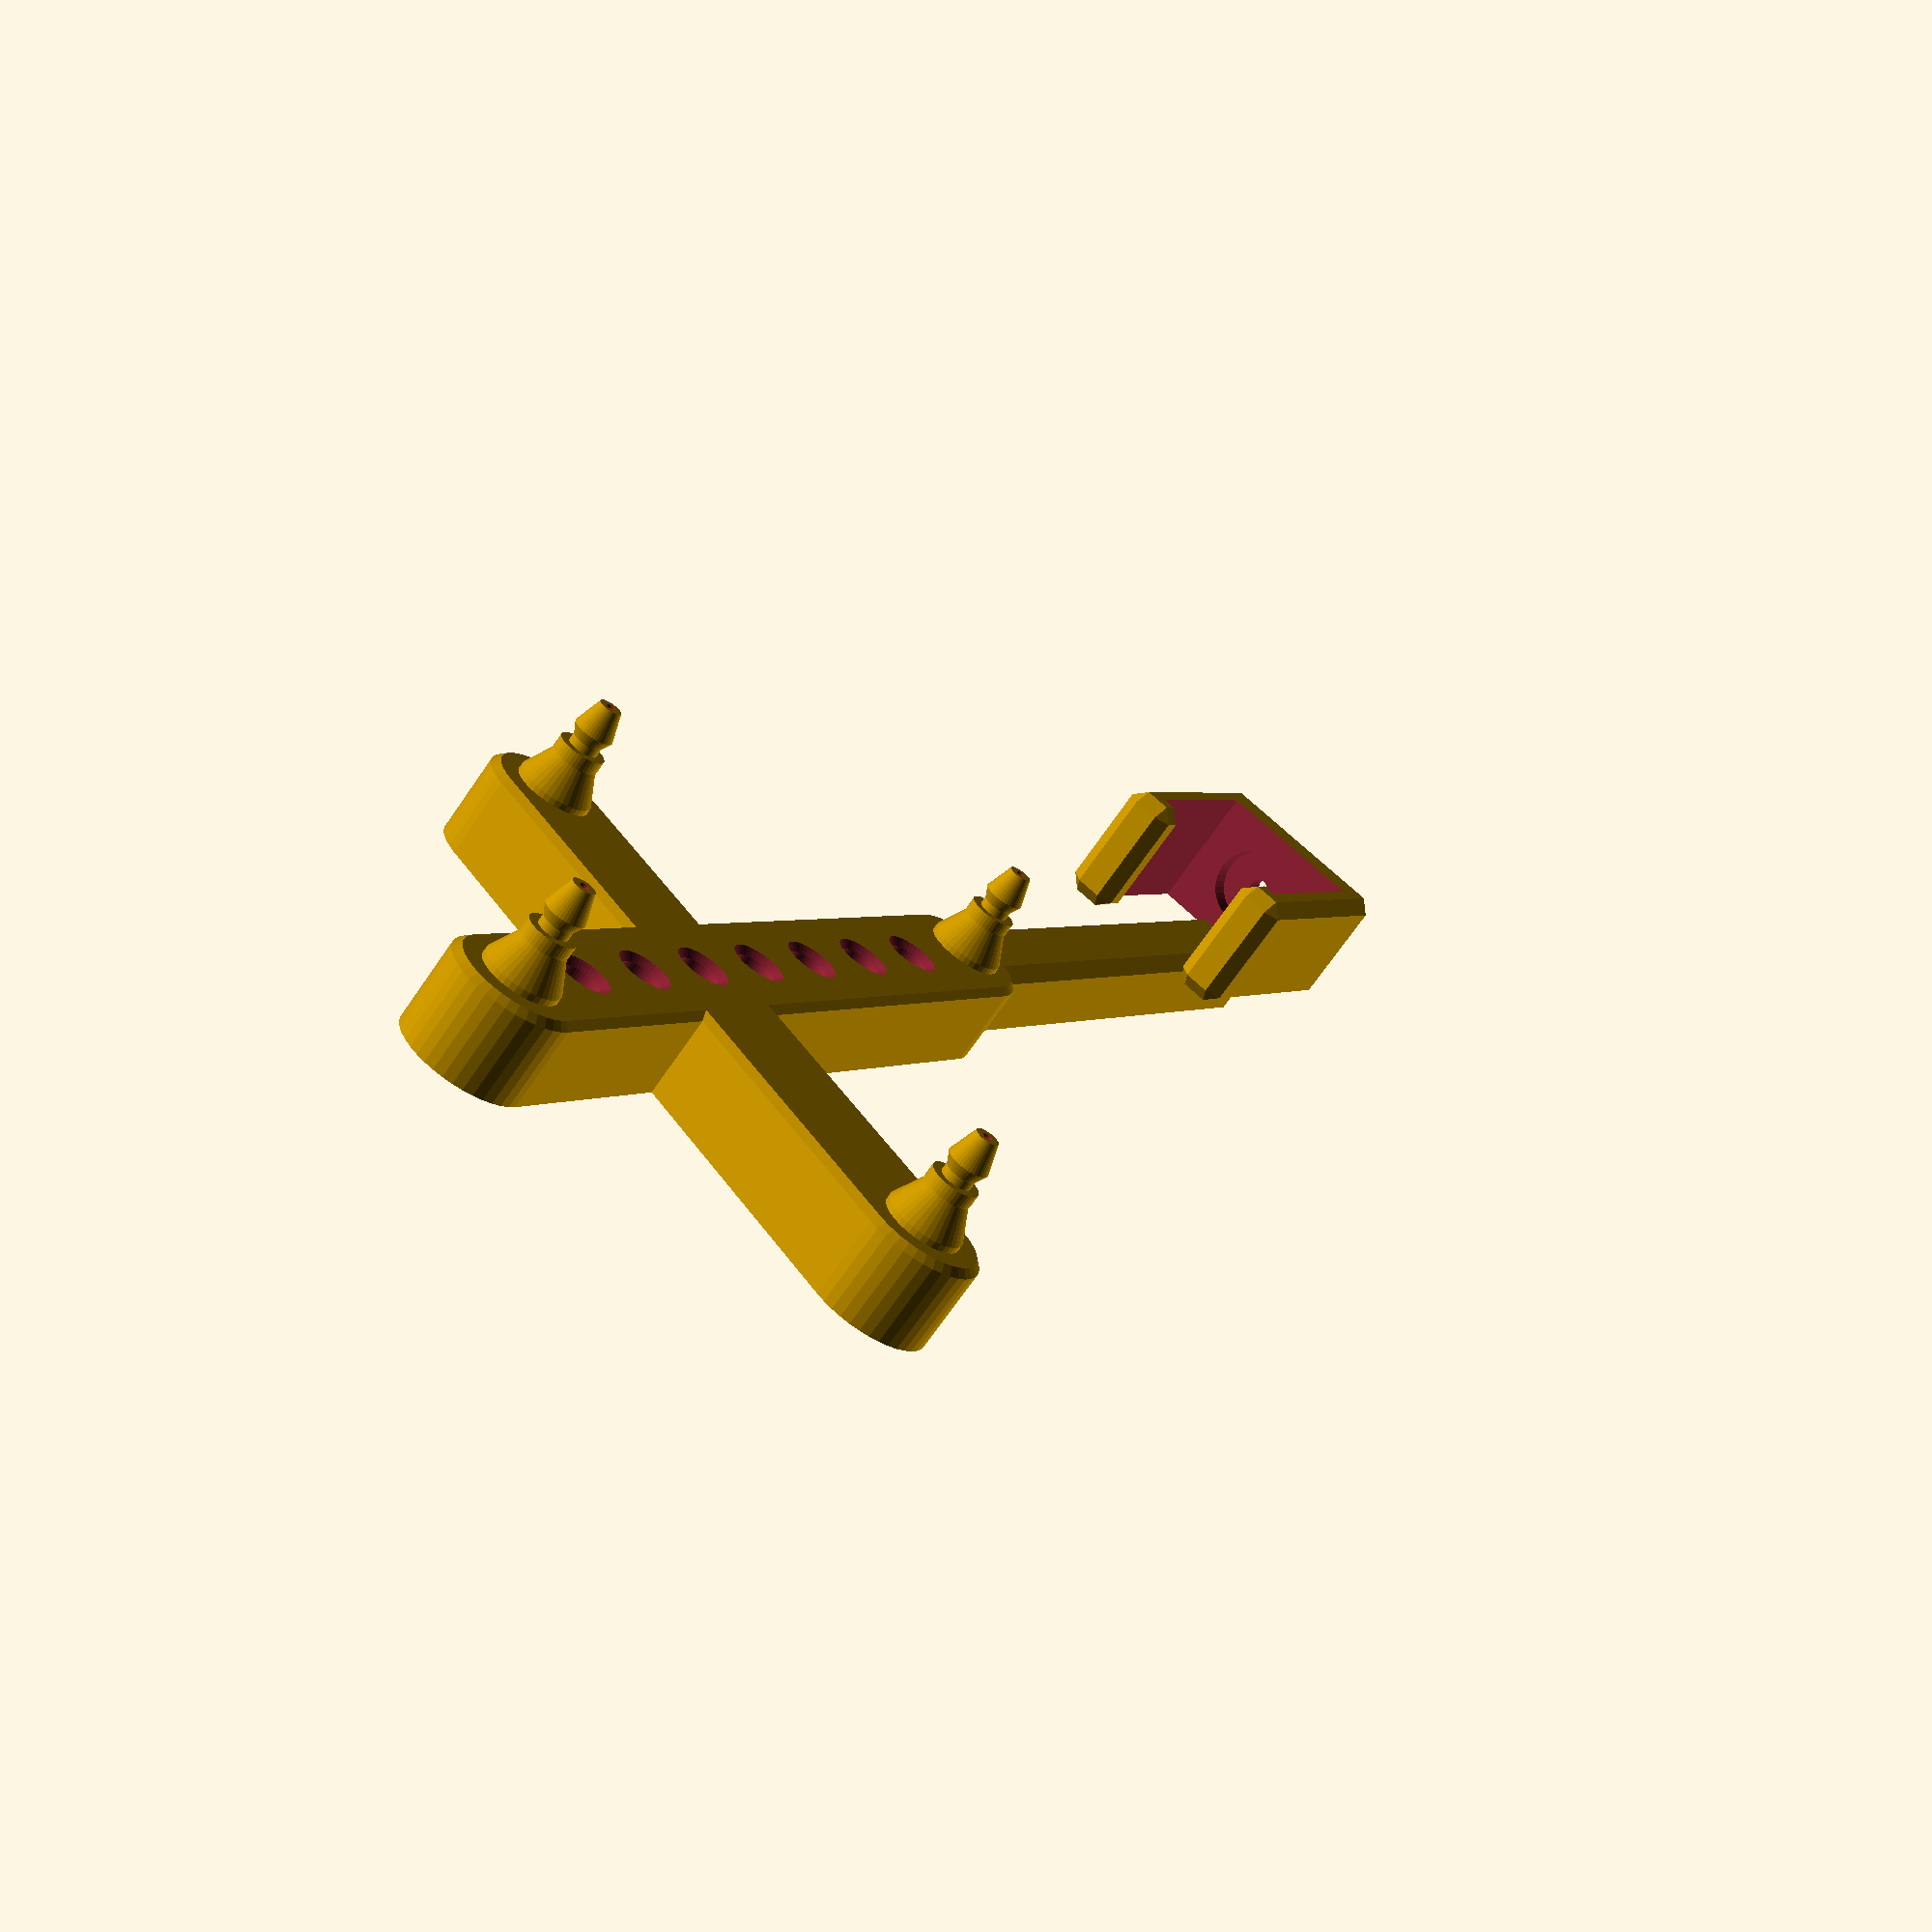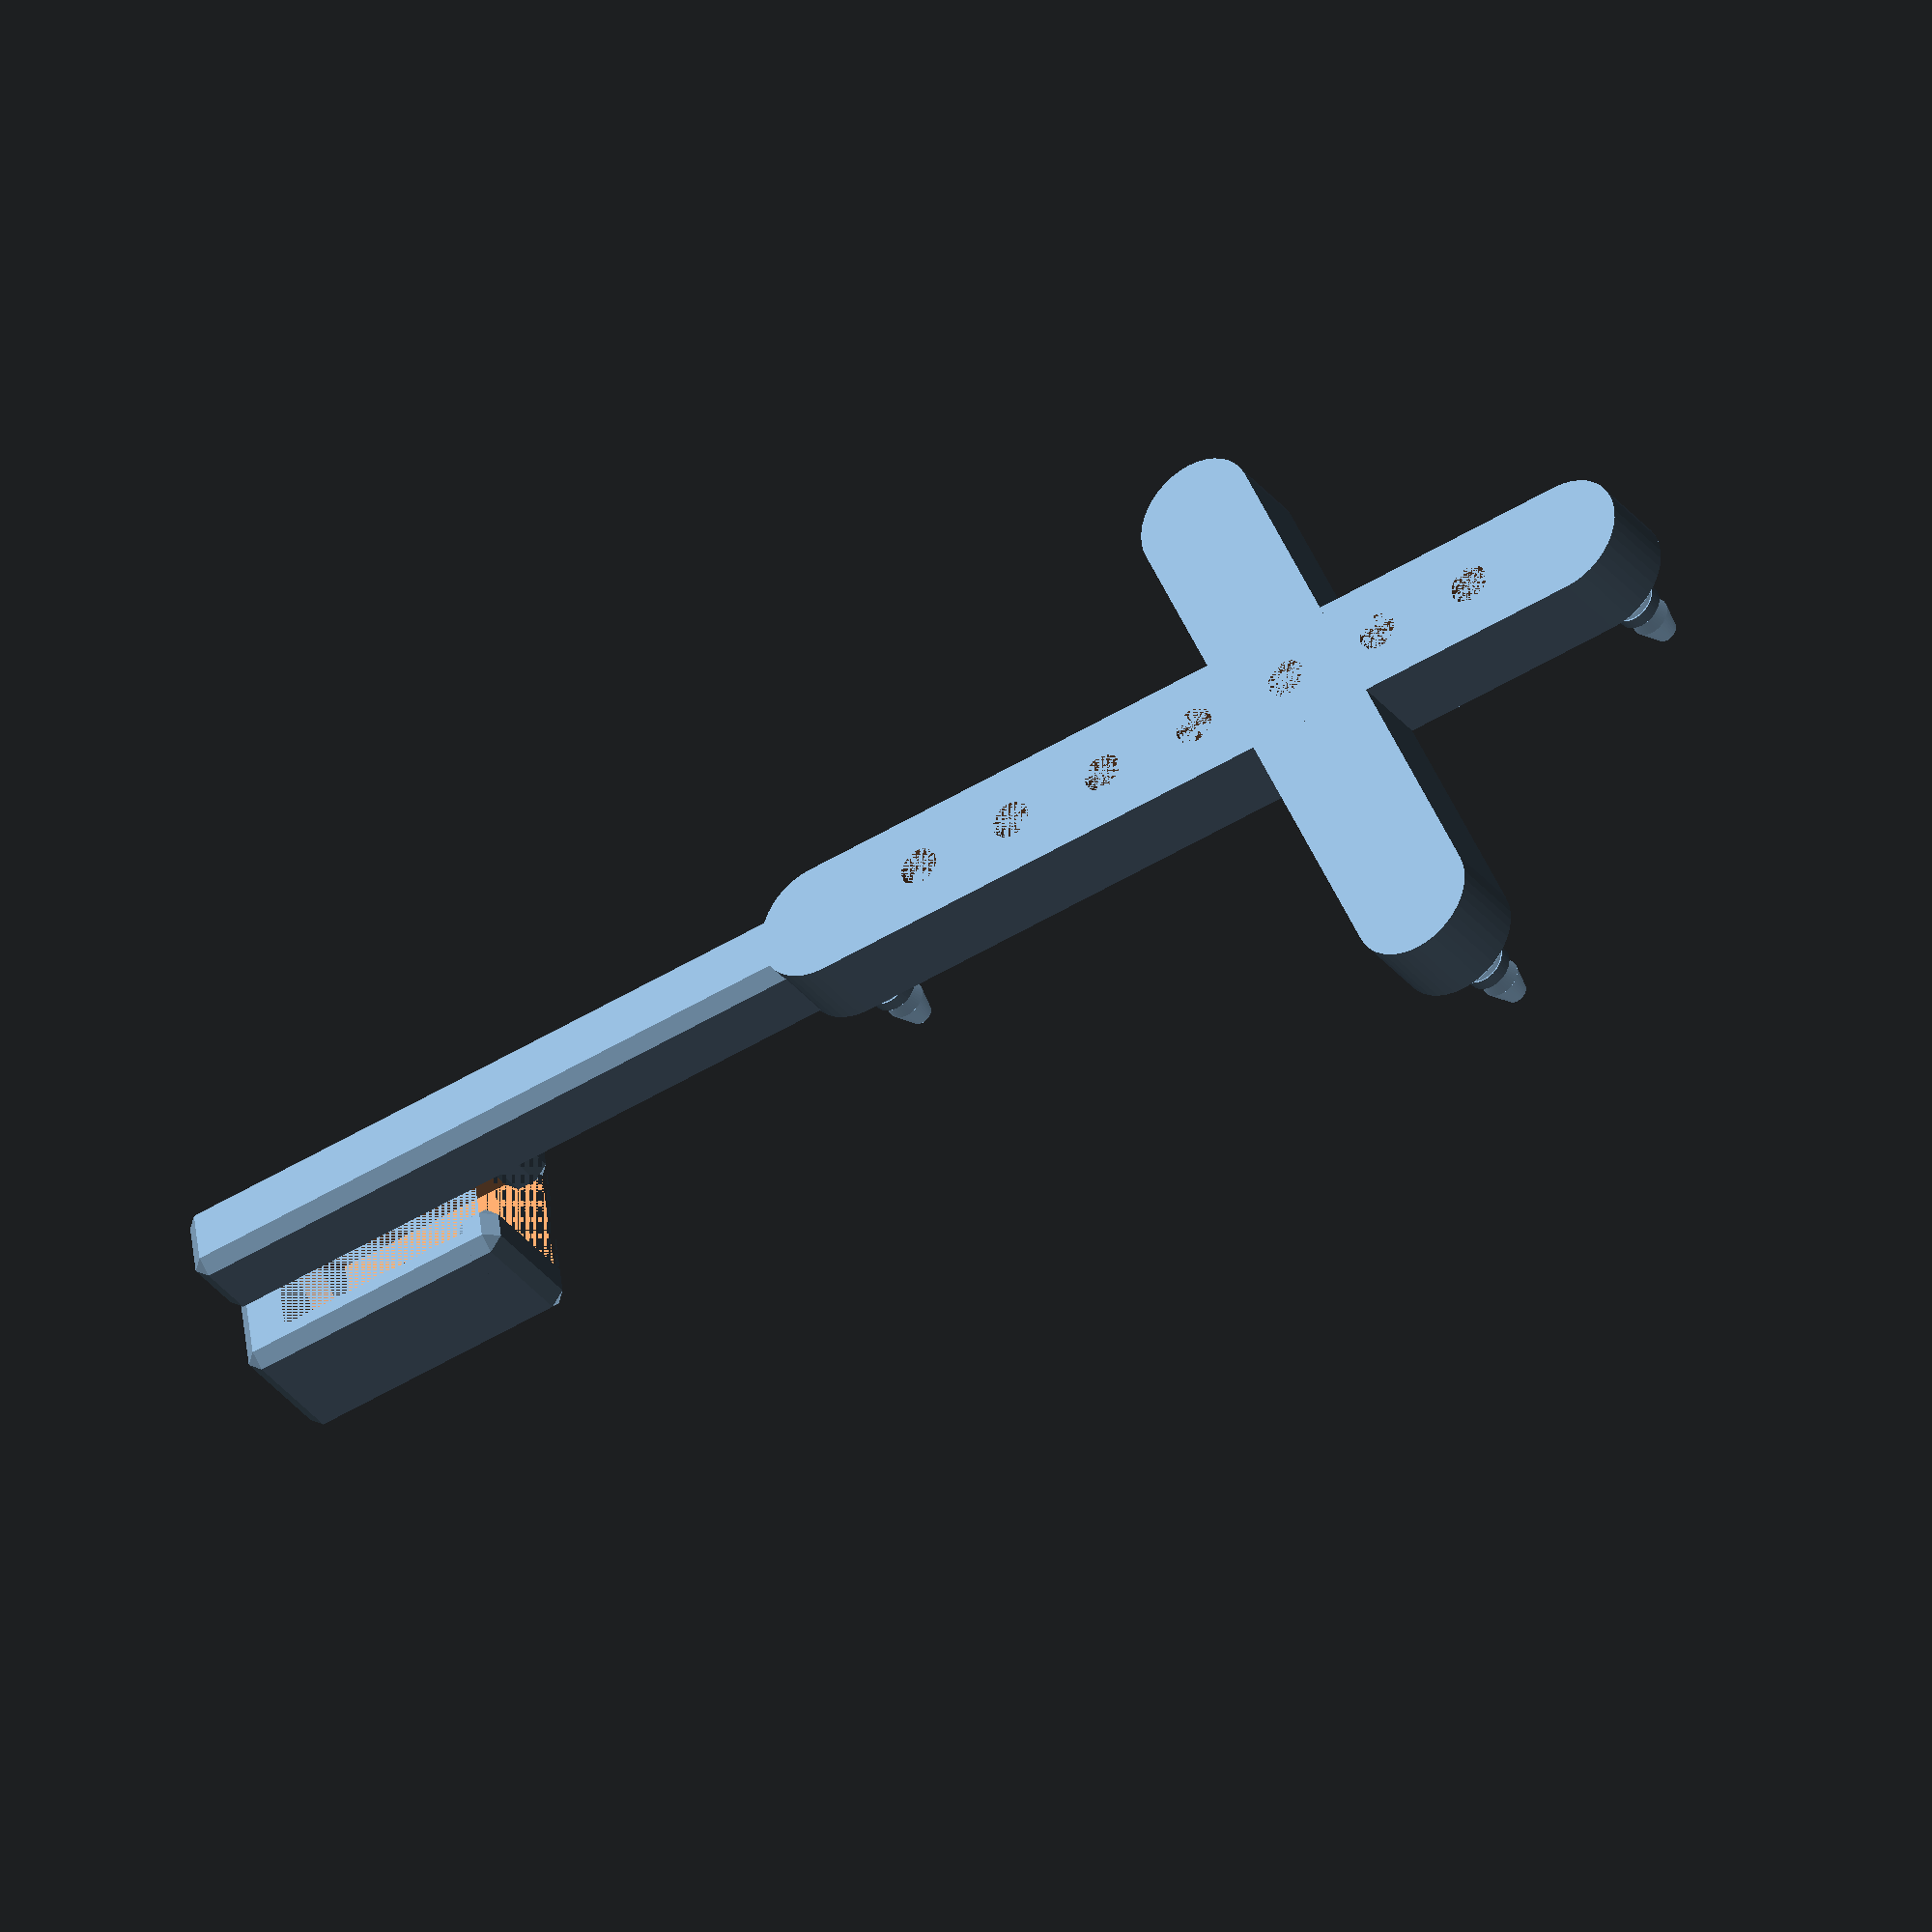
<openscad>
$fn = 40;

module pin() {
  h1 = 0.46;
  h2 = 2.3;
  h3 = 0.975;
  h4 = 0.6;
  h5 = 0.81;
  h6 = 2.1;

  difference() {

    union() {
      cylinder(h1, r=5.59 / 2);
      translate([0, 0, h1]) {
        cylinder(h2, r1=5.59 / 2, r2=3.3 / 2);
        translate([0, 0, h2]) {
          cylinder(h3, r=3.5 / 2);
          translate([0, 0, h3]) {
            cylinder(h4, r=2.2 / 2);
            translate([0, 0, h4]) {
              cylinder(h5, r1=2.2 / 2, r2=3.0 / 2);
              translate([0, 0, h5]) {
                cylinder(h6, r1=3.0 / 2, r2=1.7 / 2);
              }
            }
          }
        }
      }
    }
  
    translate([0, 0, h1 + h2 + h3 + h4 + h5 + 1e-3])
    cylinder(r=0.7 / 2, h=h6);
    
  }
}


module hole() {
  translate([0, 0, -0.5e-3])
  cylinder(r=3 / 2, h=6.5 + 1e-3);
  translate([0, 0, 6.01])
  cylinder(r1 = 3 / 2, r2=3 / 2 + 0.5, h=0.5);
}


module frame() {
translate([0.0000, -0.0000, 6.5000]) {
  pin();
}translate([16.1500, -25.2800, 6.5000]) {
  pin();
}translate([65.0000, -0.0000, 6.5000]) {
  pin();
}translate([29.6100, 18.6500, 6.5000]) {
  pin();
}
union() {
  
  hull() {
    translate([0.0000, -0.0000, 0.0000]) {
      union() {
        cylinder(h=6.0, r1=4.7, r2=4.7, $fn=40);
        translate([0.0000, 0.0000, 6.0000]) {
          cylinder(h=0.5, r1=4.7, r2=4.2, $fn=40);
        }
      }
    }
    translate([65.0000, -0.0000, 0.0000]) {
      union() {
        cylinder(h=6.0, r1=4.7, r2=4.7, $fn=40);
        translate([0.0000, 0.0000, 6.0000]) {
          cylinder(h=0.5, r1=4.7, r2=4.2, $fn=40);
        }
      }
    }
  }
  
  
  hull() {
    translate([16.1500, -25.2800, 0.0000]) {
      union() {
        cylinder(h=6.0, r1=4.7, r2=4.7, $fn=40);
        translate([0.0000, 0.0000, 6.0000]) {
          cylinder(h=0.5, r1=4.7, r2=4.2, $fn=40);
        }
      }
    }
    translate([29.6100, 18.6500, 0.0000]) {
      union() {
        cylinder(h=6.0, r1=4.7, r2=4.7, $fn=40);
        translate([0.0000, 0.0000, 6.0000]) {
          cylinder(h=0.5, r1=4.7, r2=4.2, $fn=40);
        }
      }
    }
  }
}
}


module chamfered_cube(vec, chamfer=1) {
  hull() {
    translate([0, chamfer, chamfer])
    cube([vec[0], vec[1] - chamfer * 2, vec[2] - chamfer * 2]);
  
    translate([chamfer, 0, chamfer])
    cube([vec[0] - chamfer * 2, vec[1], vec[2] - chamfer * 2]);
  
    translate([chamfer, chamfer, 0])
    cube([vec[0] - chamfer * 2, vec[1] - chamfer * 2, vec[2]]);
  }
}

$fn=40;

wall = 2;
h = 10;

module clip() {
  difference() {
    chamfered_cube([12 + 2 * wall, 18 + 4, h]);
    translate([wall, -1e-3, -.5e-3])
    cube([12, 18 + 0.1 + 1e-3, h + 1e-3]); 
  }

  translate([0, 0, 0])
  chamfered_cube([4, 3.5, h], chamfer=1);

  translate([12, 0, 0])
  chamfered_cube([4, 3.5, h]);
}

module clip_with_hole() {
  difference() {
    clip();
    
    translate([(11 + 2 * wall) / 2, 18 + 2, h / 2])
    rotate([90, 0, 0])
    cylinder(r=6/2 + 0.1, h=2);
    
    translate([(11 + 2 * wall) / 2, 18 + 5, h / 2])
    rotate([90, 0, 0])
    cylinder(r=1.5 / 2, h=wall + 2);
  }
}

translate([60, -3, 0])
chamfered_cube([60, 6, 6.5]);

translate([98, 6 + wall, 6])
rotate([0, 0, -90])
clip_with_hole();


difference() {
    frame();
    
        translate([8, 0, 0])
    hole();
    
    translate([16, 0, 0])
    hole();
    
    translate([24, 0, 0])
    hole();
    
        translate([32, 0, 0])
    hole();
    
        translate([40, 0, 0])
    hole();
    
        translate([48, 0, 0])
    hole();
    
        translate([56, 0, 0])
    hole();
}
</openscad>
<views>
elev=69.6 azim=300.7 roll=325.5 proj=p view=solid
elev=216.5 azim=186.9 roll=326.3 proj=o view=solid
</views>
